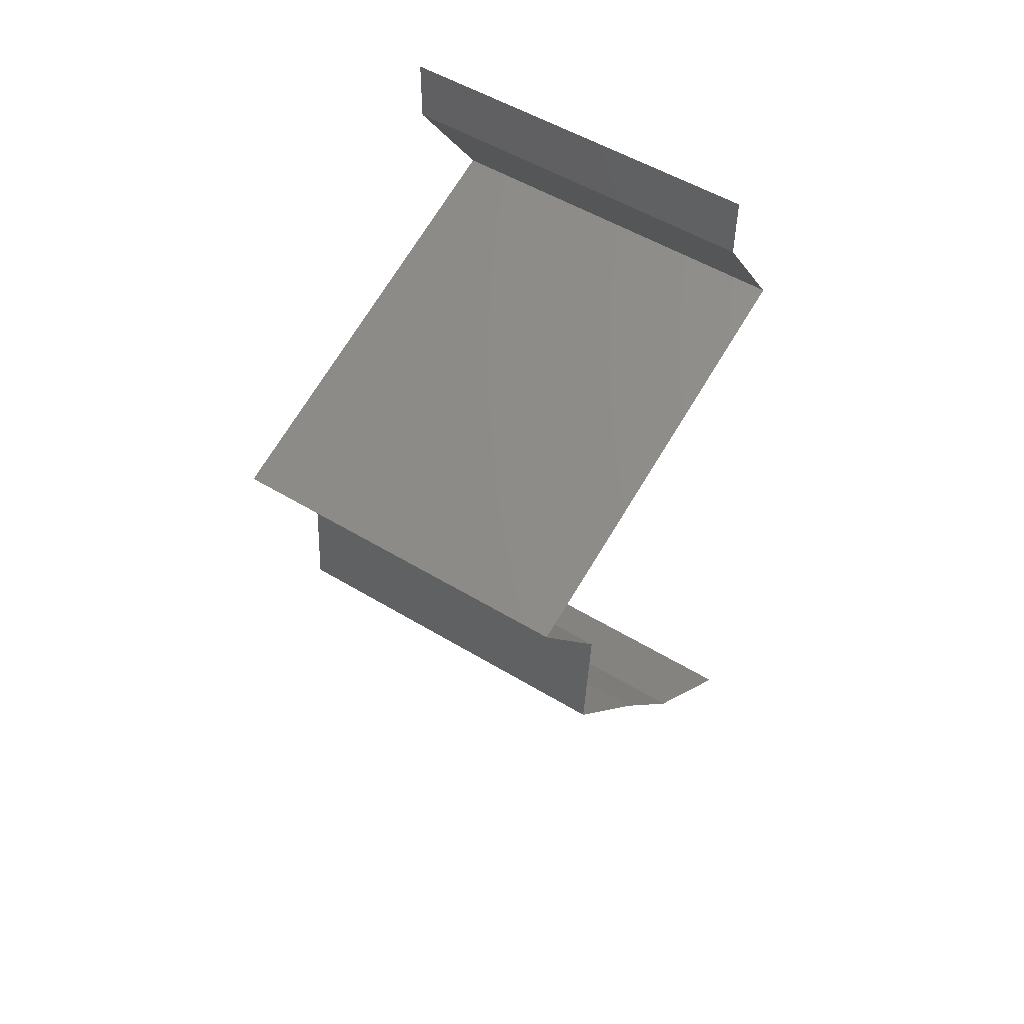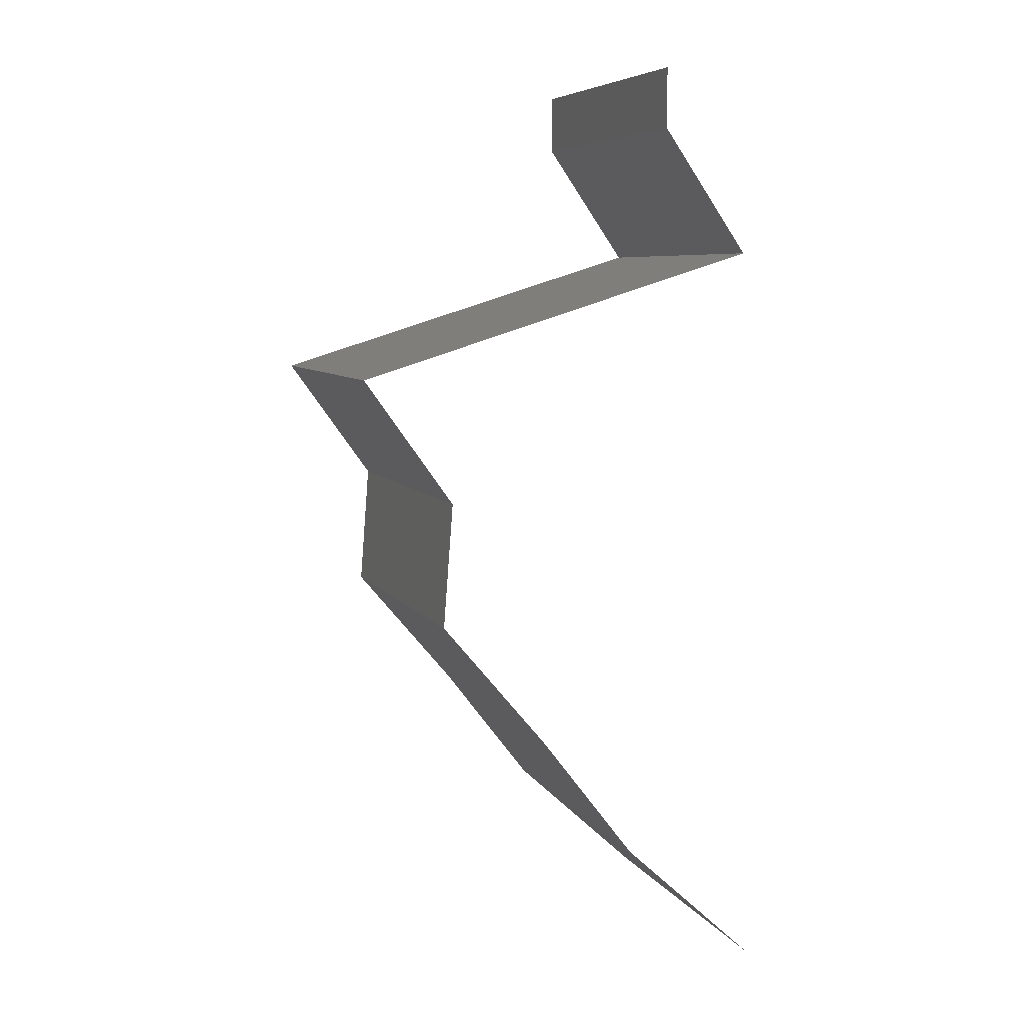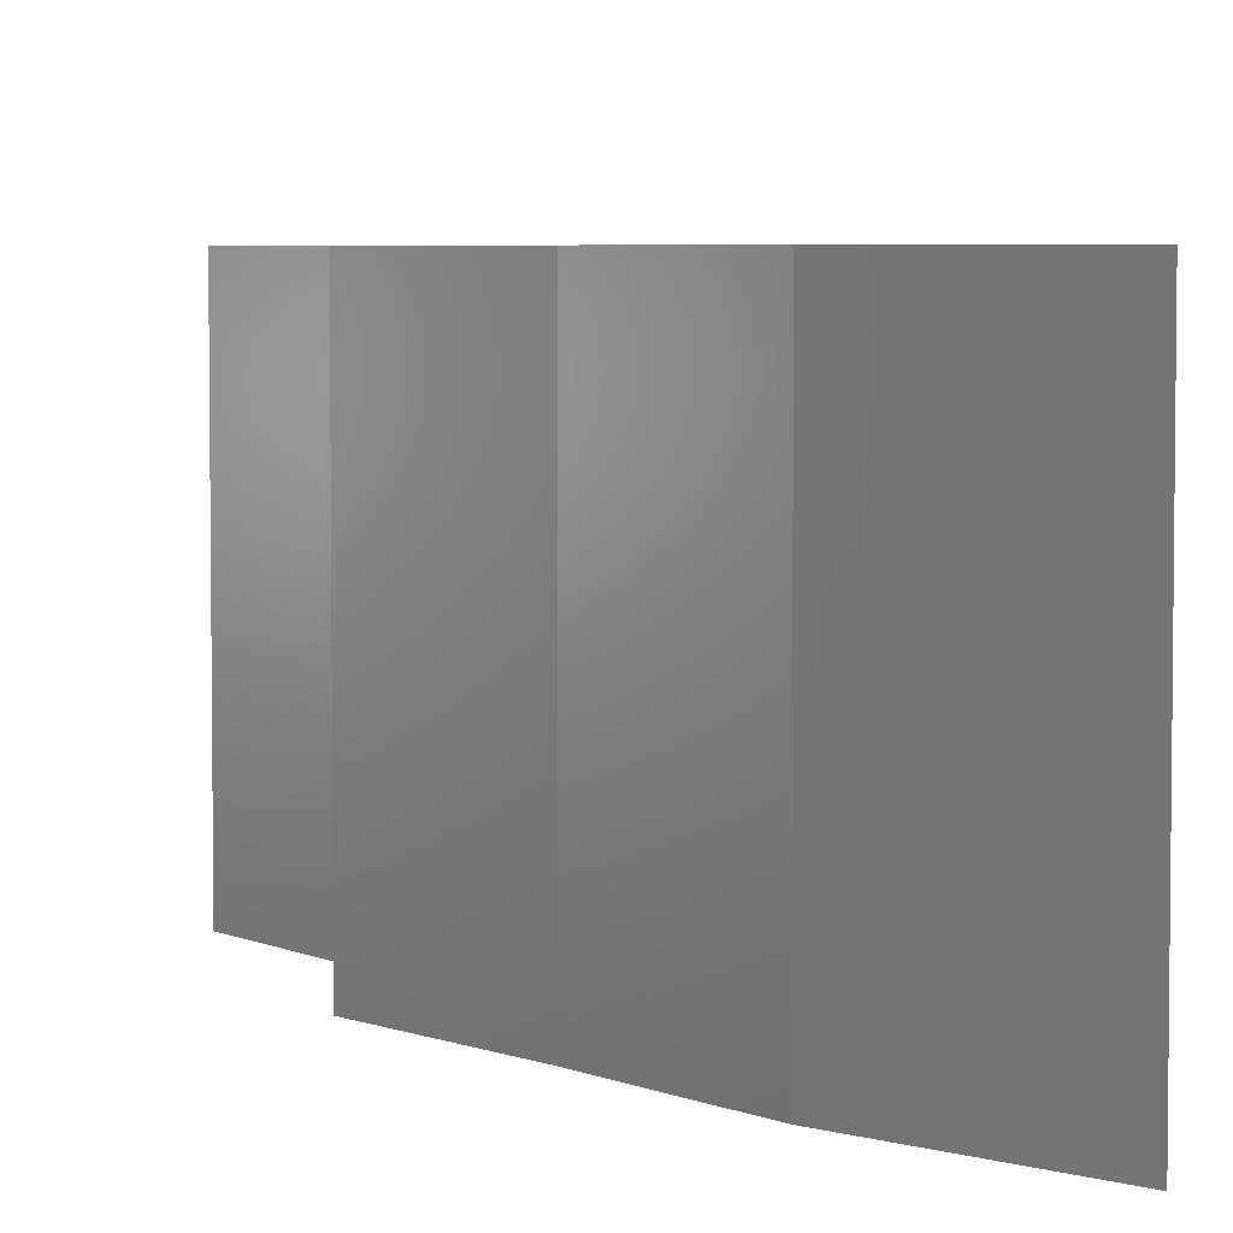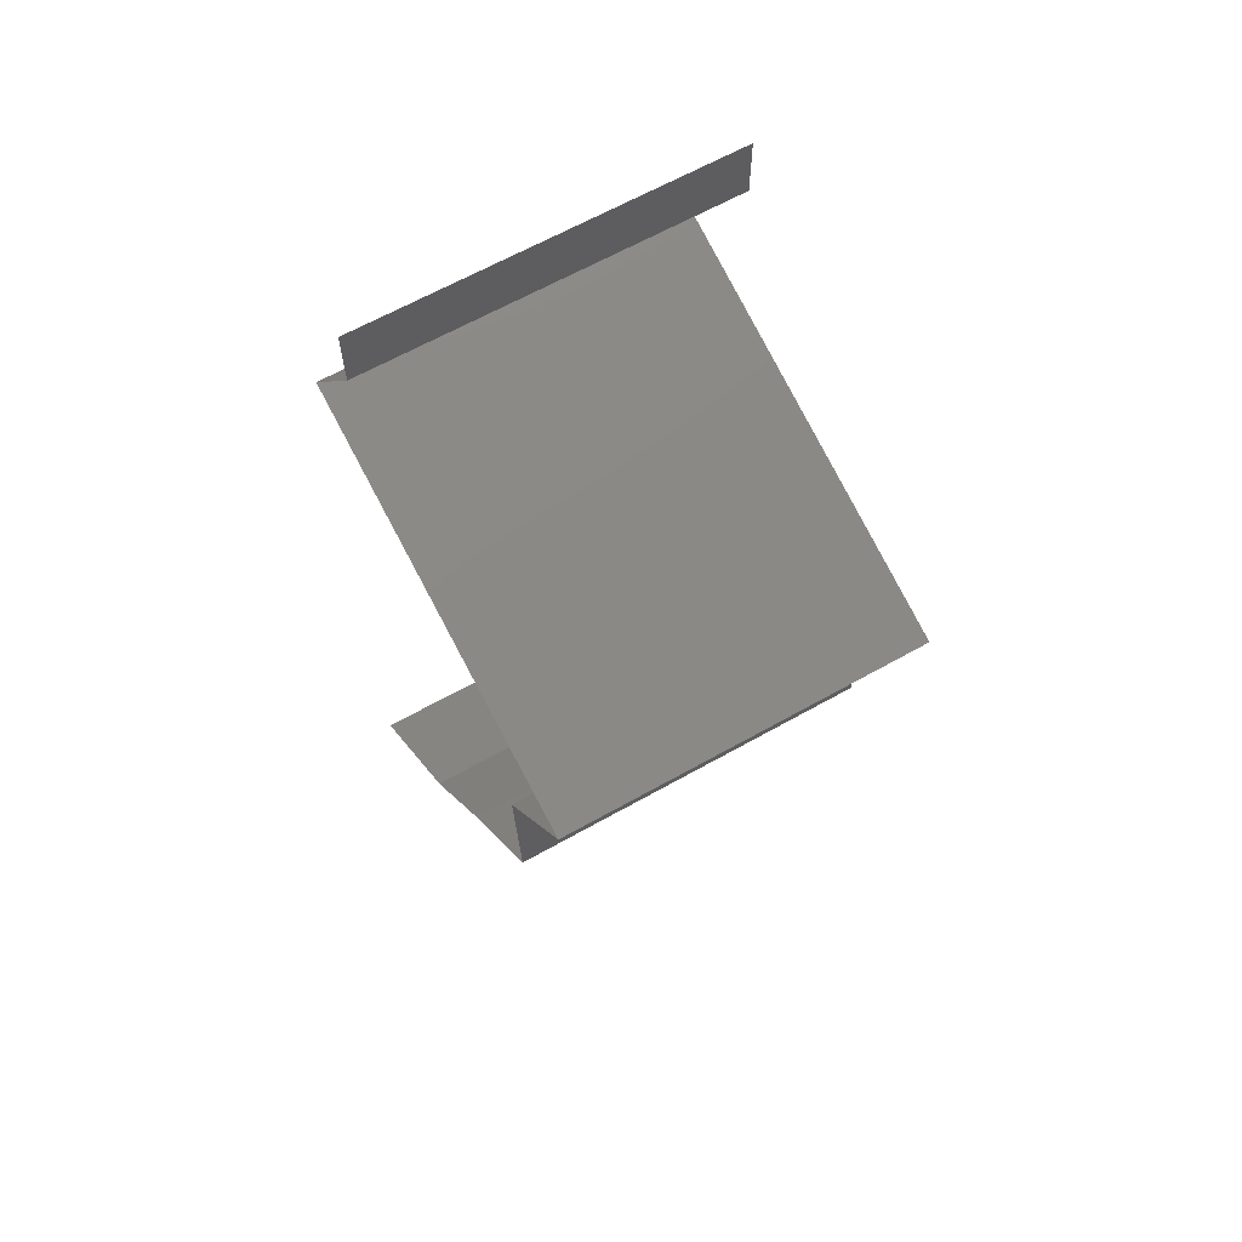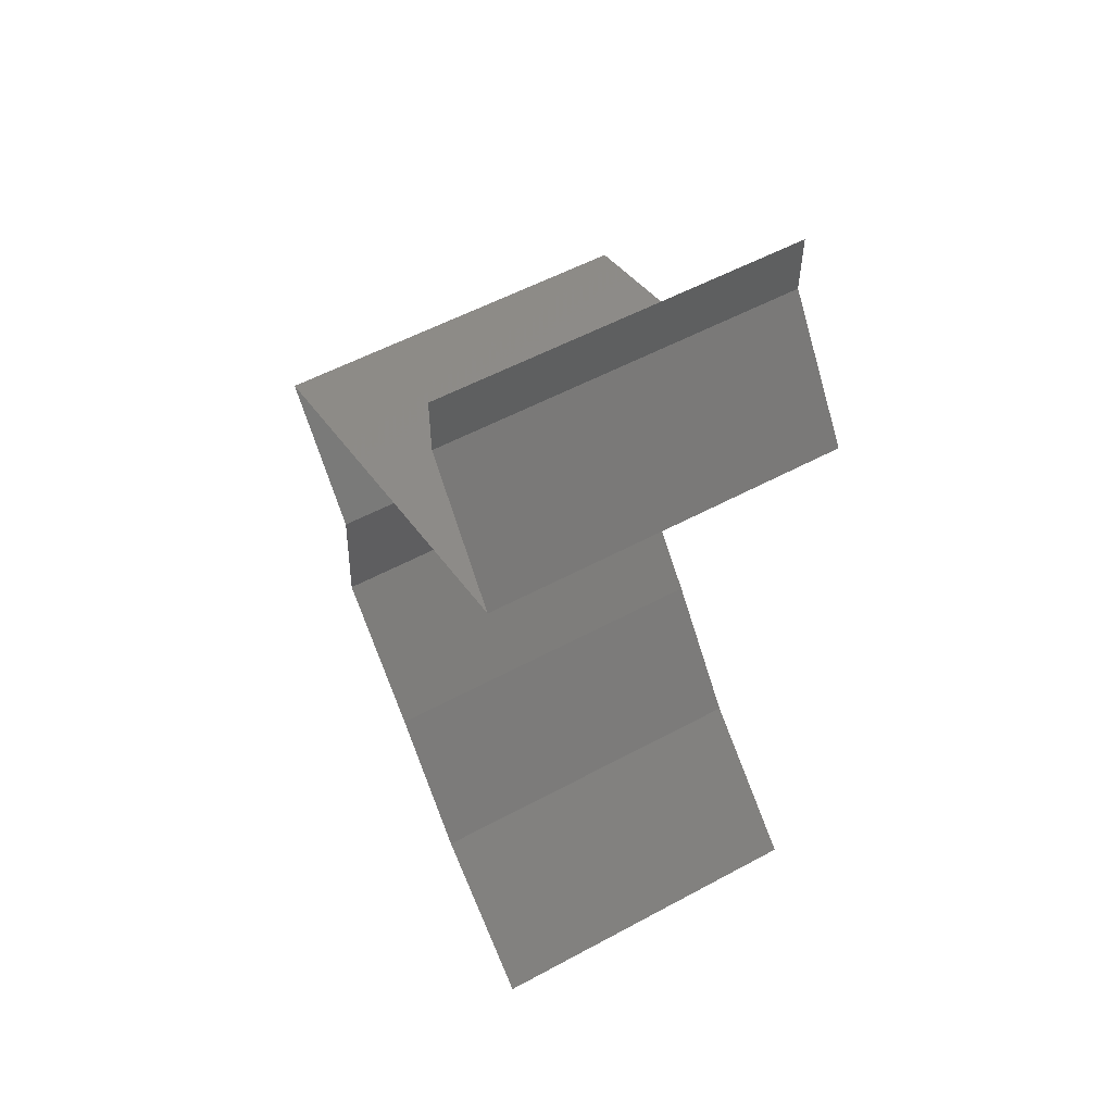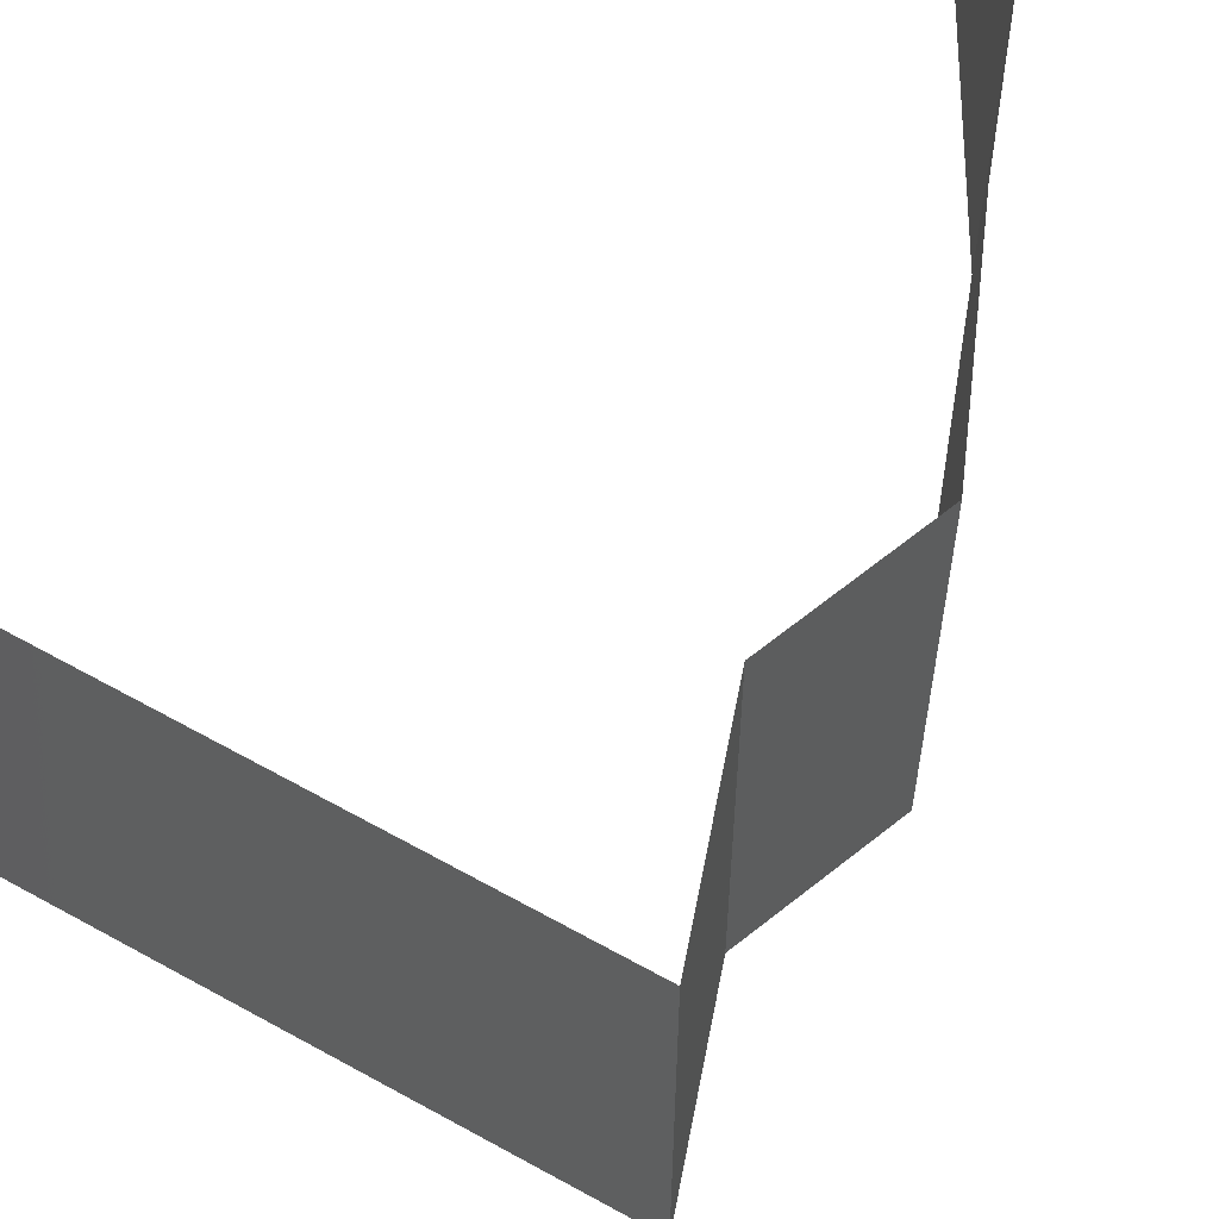
<metadata>
{"format":"stl","ext":"stl","renderer":"f3d","projection":"perspective","resolution":1024,"background":"white","views":[{"elev":52.4,"azim":-56.8,"up":"+Y"},{"elev":6.9,"azim":-18.1,"up":"+Y"},{"elev":4.8,"azim":0.4,"up":"+Z"},{"elev":64.4,"azim":-119.6,"up":"+Y"},{"elev":55.0,"azim":60.3,"up":"+Y"},{"elev":64.4,"azim":-133.4,"up":"+Z"}]}
</metadata>
<code>
# stl→obj: 44 verts, 64 faces
v 0.04 0.05659 0
v 0.04 0.06 0
v 0.04 0.06 0.01
v 0.04 0.05659 0.01
v 0.04 0.06 0.02
v 0.04 0.05659 0.02
v 0.04245 0.05305 0.015
v 0.0449 0.04951 0
v 0.04245 0.05305 0.005
v 0.0449 0.04951 0.01
v 0.0449 0.04951 0.02
v 0.02208 0.04244 0.01
v 0.03106 0.04523 0.009101
v 0.02208 0.04244 0.02
v 0.03349 0.04598 0.02
v 0.02208 0.04244 0
v 0.03349 0.04598 0
v 0.03818 0.04743 0.01297
v 0.03843 0.04751 0.006386
v 0.02461 0.0389 0.015
v 0.02715 0.03537 0
v 0.02461 0.0389 0.005
v 0.02715 0.03537 0.01
v 0.02715 0.03537 0.02
v 0.02688 0.03183 0.015
v 0.02661 0.02829 0.01
v 0.02688 0.03183 0.005
v 0.02661 0.02829 0
v 0.02661 0.02829 0.02
v 0.0296 0.02476 0.015
v 0.0326 0.02122 0
v 0.0296 0.02476 0.005
v 0.0326 0.02122 0.01
v 0.0326 0.02122 0.02
v 0.03533 0.01768 0.015
v 0.03805 0.01415 0
v 0.03533 0.01768 0.005
v 0.03805 0.01415 0.01
v 0.03805 0.01415 0.02
v 0.04192 0.01061 0.005
v 0.0458 0.007074 0
v 0.0458 0.007074 0.02
v 0.04192 0.01061 0.015
v 0.0458 0.007074 0.01
f 1 2 3
f 4 5 6
f 3 5 4
f 1 3 4
f 6 7 4
f 8 9 10
f 4 9 1
f 10 7 11
f 4 7 10
f 10 9 4
f 11 7 6
f 1 9 8
f 12 13 14
f 14 13 15
f 16 13 12
f 17 13 16
f 15 18 11
f 8 19 17
f 11 18 10
f 13 18 15
f 10 19 8
f 19 13 17
f 19 18 13
f 10 18 19
f 14 20 12
f 21 22 23
f 12 22 16
f 23 20 24
f 16 22 21
f 24 20 14
f 12 20 23
f 23 22 12
f 23 25 26
f 21 27 28
f 26 27 23
f 29 25 24
f 23 27 21
f 24 25 23
f 28 27 26
f 26 25 29
f 29 30 26
f 31 32 33
f 26 32 28
f 33 30 34
f 26 30 33
f 33 32 26
f 28 32 31
f 34 30 29
f 34 35 33
f 36 37 38
f 33 37 31
f 38 35 39
f 38 37 33
f 39 35 34
f 33 35 38
f 31 37 36
f 36 40 41
f 42 43 39
f 38 43 40
f 40 43 44
f 39 43 38
f 41 40 44
f 38 40 36
f 44 43 42

</code>
